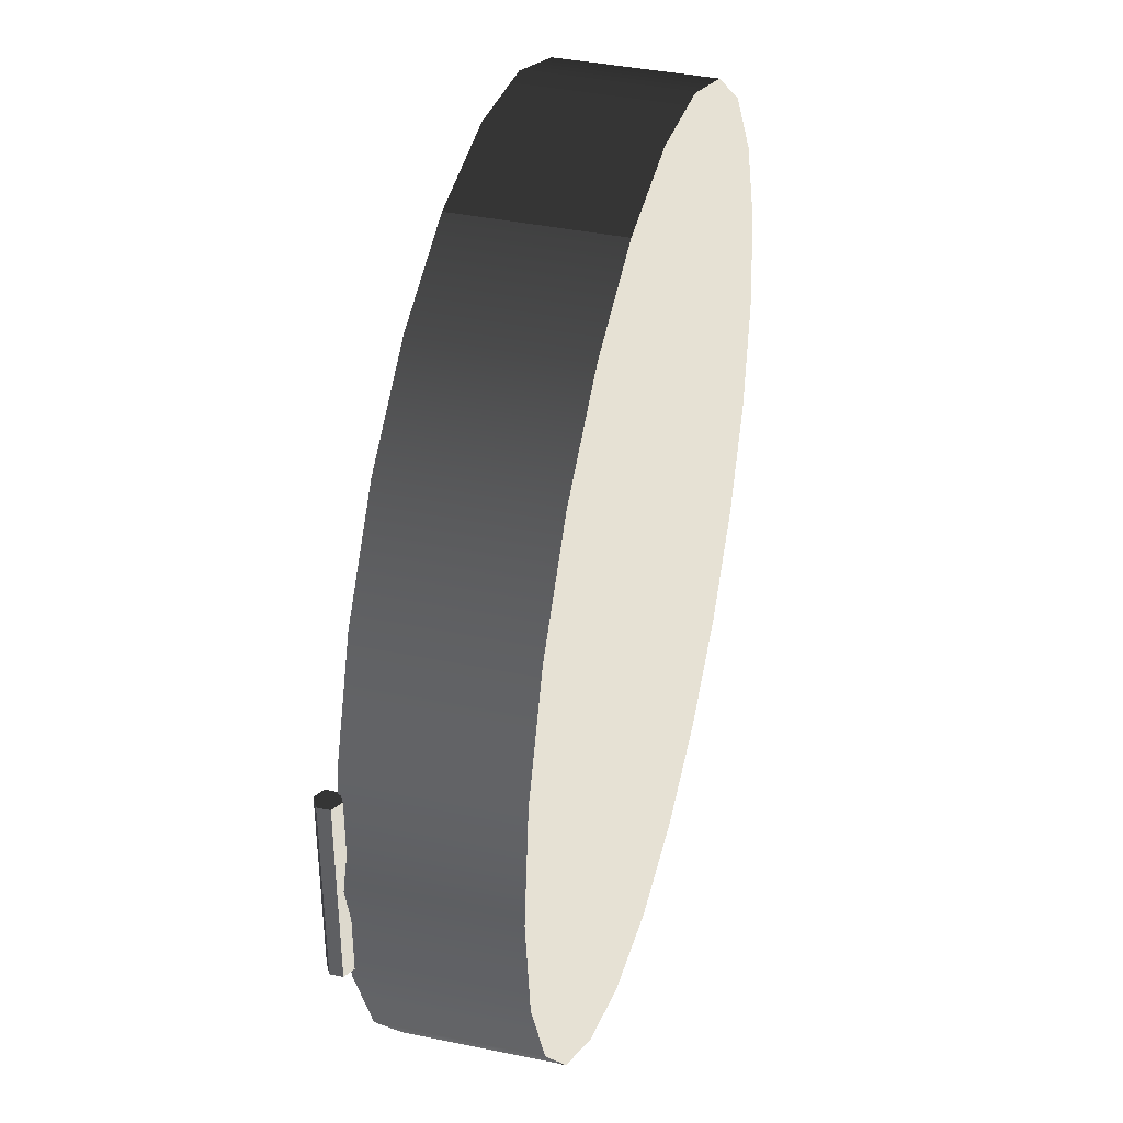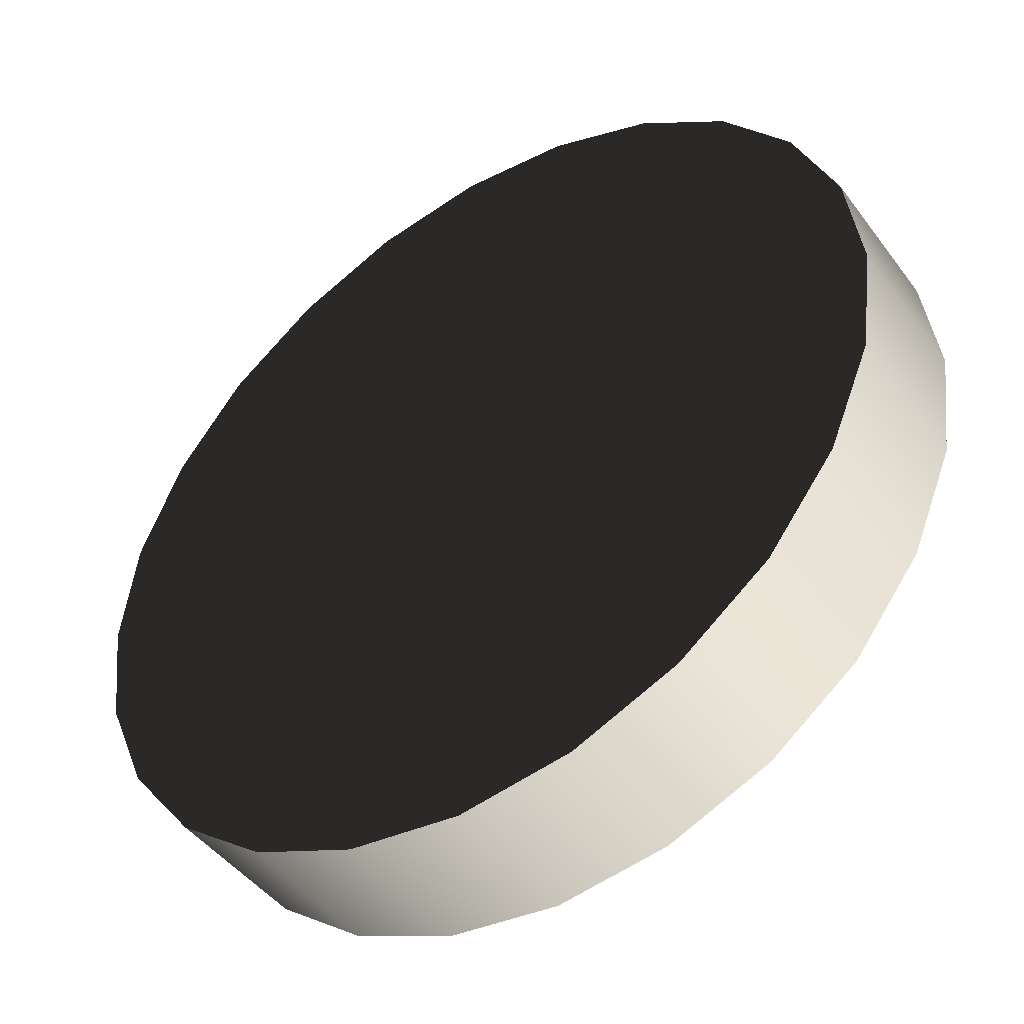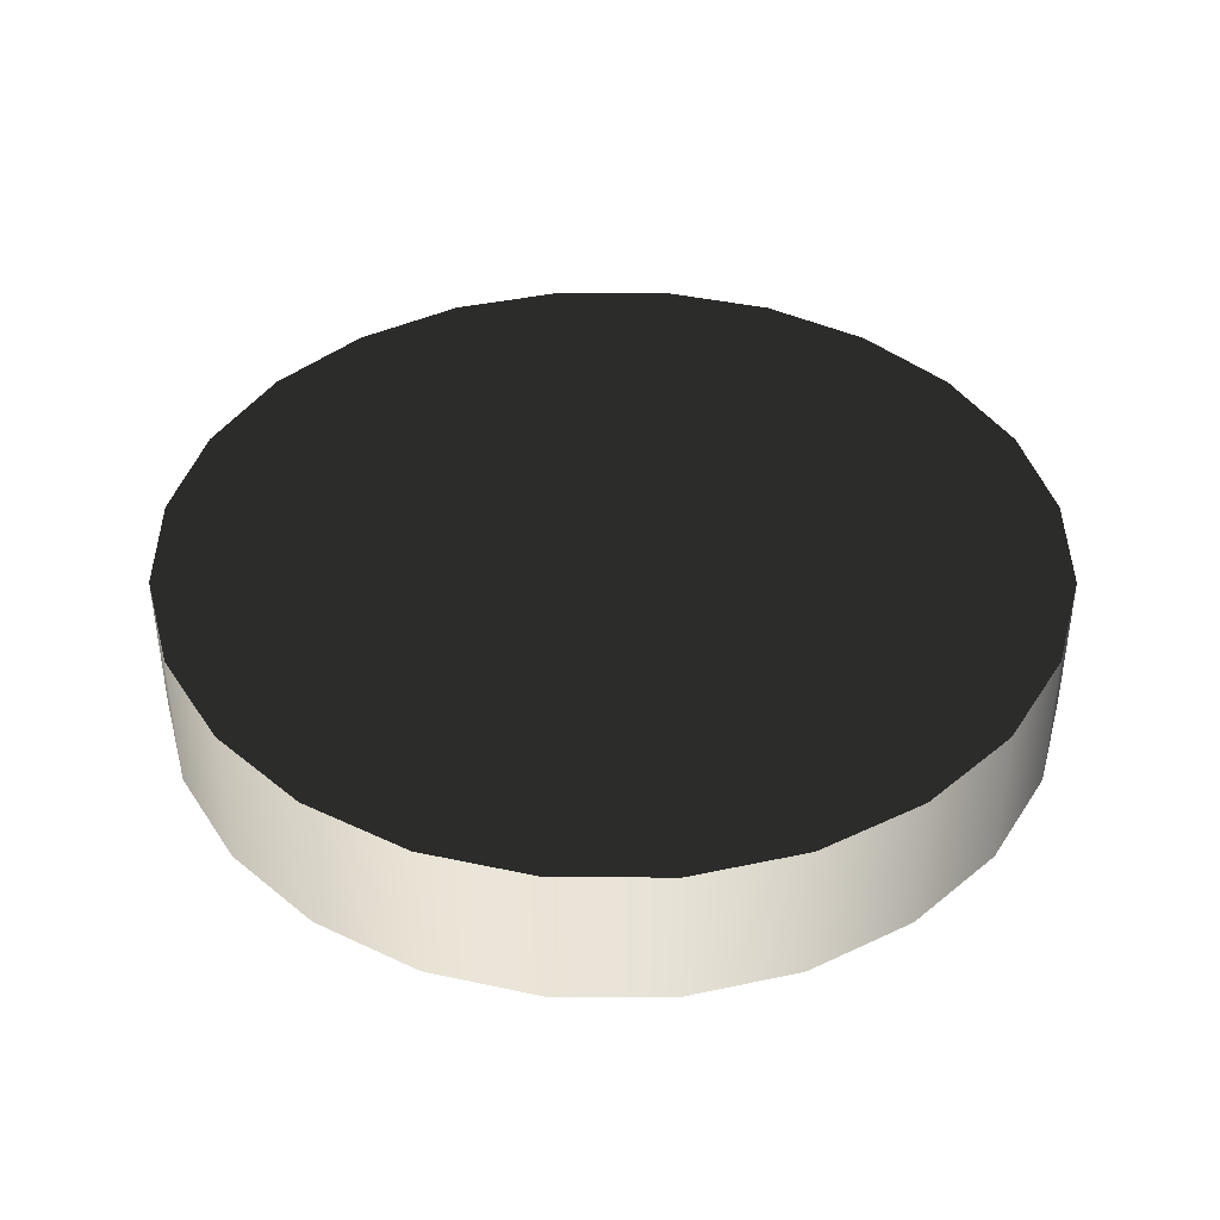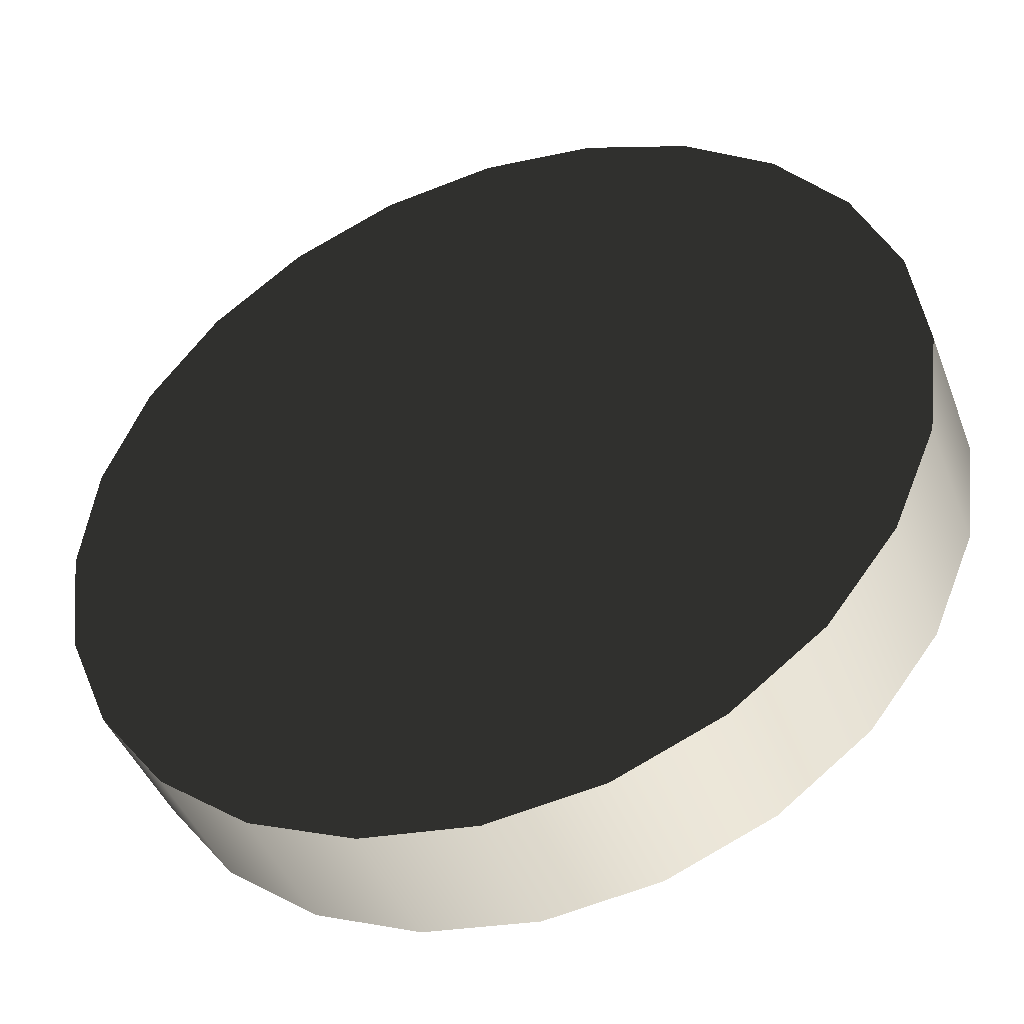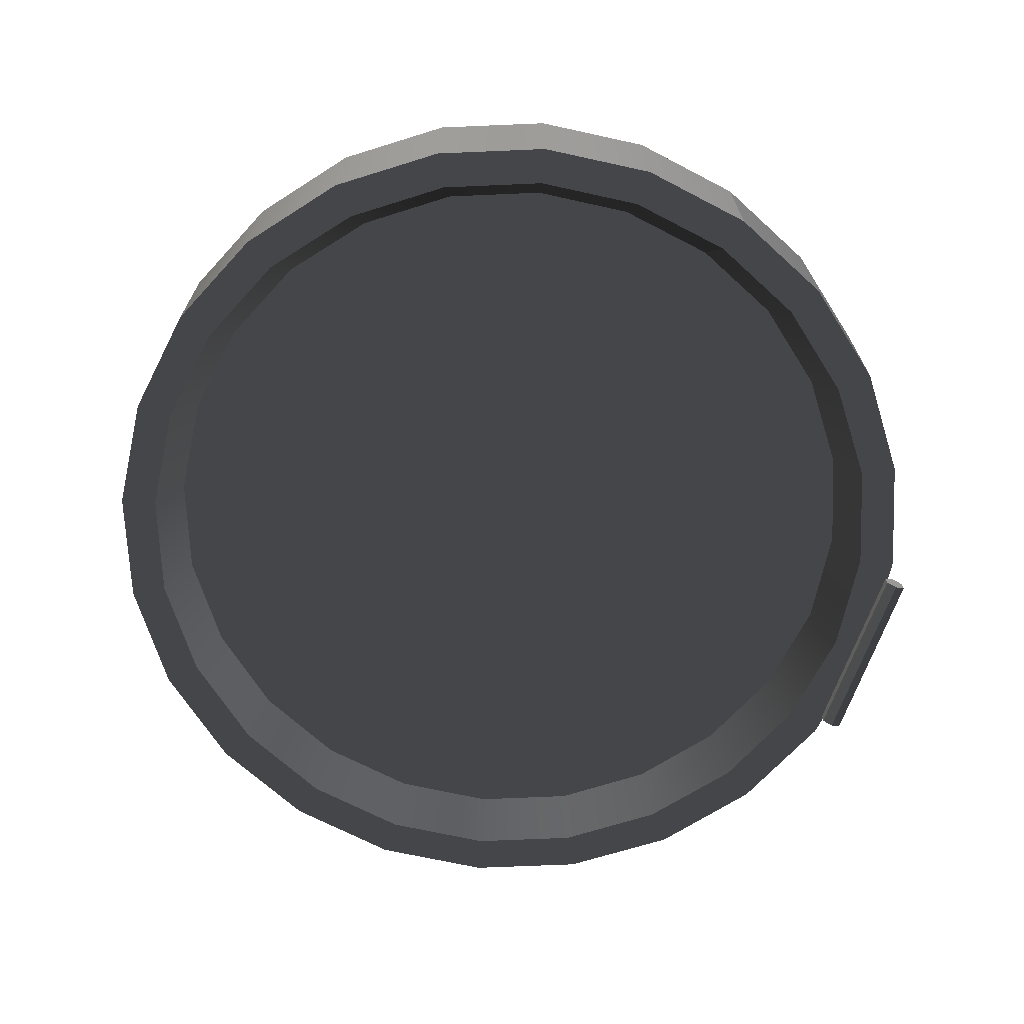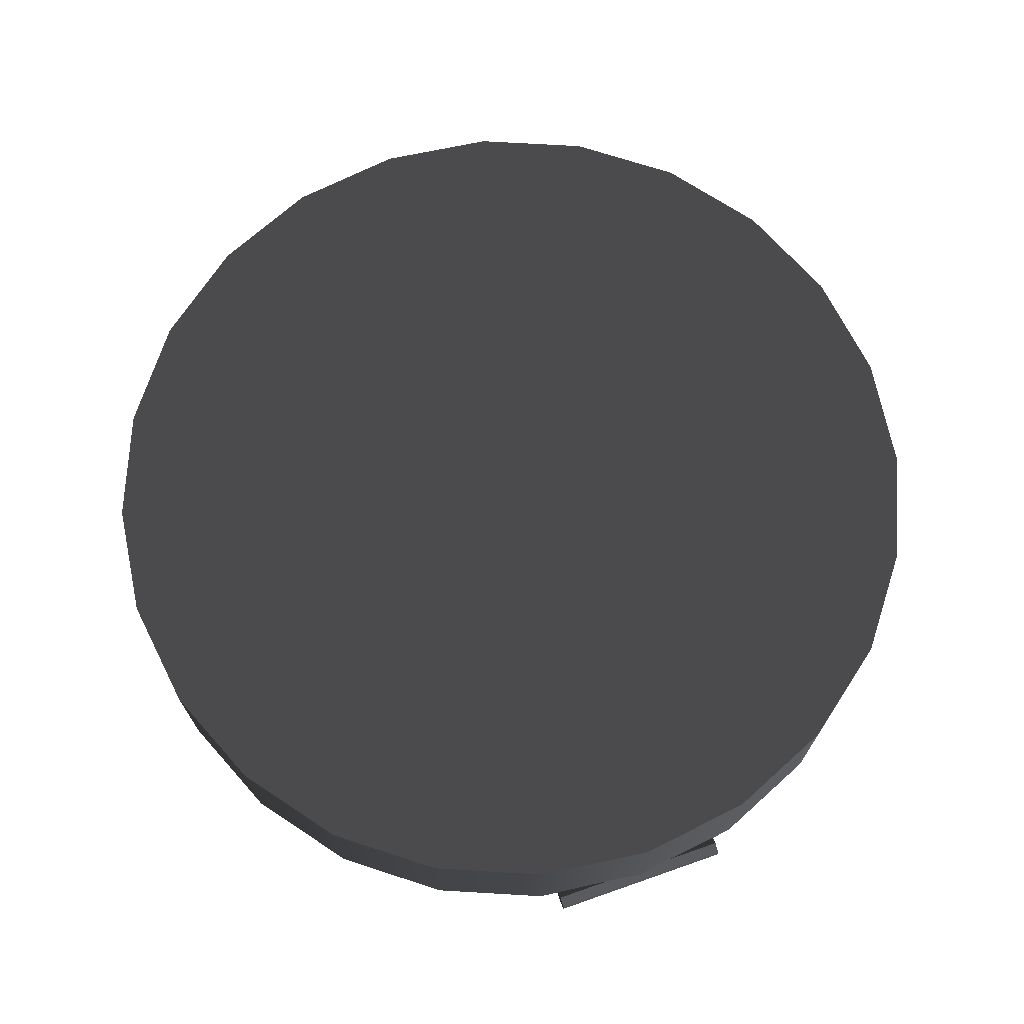
<metadata>
{"format":"obj","ext":"obj","renderer":"f3d","projection":"perspective","resolution":1024,"background":"white","views":[{"elev":39.3,"azim":104.5,"up":"+Z"},{"elev":-46.0,"azim":-145.6,"up":"+Z"},{"elev":40.6,"azim":-157.5,"up":"+Y"},{"elev":-43.6,"azim":-159.8,"up":"+Z"},{"elev":-69.1,"azim":-20.0,"up":"+Y"},{"elev":70.9,"azim":70.7,"up":"+Y"}]}
</metadata>
<code>
v  0 -0.0024 0.0197
v  0 -0.0024 -0.0197
v  0.0022 -0.0012 0.0197
v  0.0022 -0.0012 -0.0197
v  0.0022 0.0013 0.0197
v  0.0022 0.0013 -0.0197
v  0 0.0026 0.0197
v  0 0.0026 -0.0197
v  -0.0021 0.0013 0.0197
v  -0.0021 0.0013 -0.0197
v  -0.0021 -0.0012 0.0197
v  -0.0021 -0.0012 -0.0197
v  -0.0918 0.0012 -0.0848
v  -0.0918 0.0329 -0.0926
v  -0.0698 0.0012 -0.0819
v  -0.0677 0.0329 -0.0894
v  -0.0493 0.0012 -0.0734
v  -0.0454 0.0329 -0.0802
v  -0.0317 0.0012 -0.0599
v  -0.0261 0.0329 -0.0655
v  -0.0181 0.0012 -0.0424
v  -0.0114 0.0329 -0.0463
v  -0.0097 0.0012 -0.0219
v  -0.0021 0.0329 -0.024
v  -0.0068 0.0012 0
v  0.001 0.0329 -0
v  -0.0097 0.0012 0.0219
v  -0.0021 0.0329 0.024
v  -0.0181 0.0012 0.0424
v  -0.0114 0.0329 0.0463
v  -0.0317 0.0012 0.0599
v  -0.0261 0.0329 0.0655
v  -0.0493 0.0012 0.0734
v  -0.0454 0.0329 0.0802
v  -0.0698 0.0012 0.0819
v  -0.0677 0.0329 0.0894
v  -0.0918 0.0012 0.0848
v  -0.0918 0.0329 0.0926
v  -0.1138 0.0012 0.0819
v  -0.1158 0.0329 0.0894
v  -0.1343 0.0012 0.0734
v  -0.1381 0.0329 0.0802
v  -0.1519 0.0012 0.0599
v  -0.1574 0.0329 0.0655
v  -0.1654 0.0012 0.0424
v  -0.1721 0.0329 0.0463
v  -0.1738 0.0012 0.0219
v  -0.1814 0.0329 0.024
v  -0.1767 0.0012 -0
v  -0.1845 0.0329 -0
v  -0.1738 0.0012 -0.0219
v  -0.1814 0.0329 -0.024
v  -0.1654 0.0012 -0.0424
v  -0.1721 0.0329 -0.0463
v  -0.1519 0.0012 -0.0599
v  -0.1574 0.0329 -0.0655
v  -0.1343 0.0012 -0.0734
v  -0.1381 0.0329 -0.0802
v  -0.1138 0.0012 -0.0819
v  -0.1158 0.0329 -0.0894
v  -0.0918 0.0012 -0.0926
v  -0.0677 0.0012 -0.0894
v  -0.0454 0.0012 -0.0802
v  -0.0261 0.0012 -0.0655
v  -0.0114 0.0012 -0.0463
v  -0.0021 0.0012 -0.024
v  0.001 0.0012 0
v  -0.0021 0.0012 0.024
v  -0.0114 0.0012 0.0463
v  -0.0261 0.0012 0.0655
v  -0.0454 0.0012 0.0802
v  -0.0677 0.0012 0.0894
v  -0.0918 0.0012 0.0926
v  -0.1158 0.0012 0.0894
v  -0.1381 0.0012 0.0802
v  -0.1574 0.0012 0.0655
v  -0.1721 0.0012 0.0463
v  -0.1814 0.0012 0.024
v  -0.1845 0.0012 -0
v  -0.1814 0.0012 -0.024
v  -0.1721 0.0012 -0.0463
v  -0.1574 0.0012 -0.0655
v  -0.1381 0.0012 -0.0802
v  -0.1158 0.0012 -0.0894
v  -0.0918 0.0142 -0.0798
v  -0.071 0.0142 -0.0771
v  -0.0517 0.0142 -0.0691
v  -0.0352 0.0142 -0.0564
v  -0.0225 0.0142 -0.0399
v  -0.0145 0.0142 -0.0207
v  -0.0117 0.0142 -0
v  -0.0145 0.0142 0.0207
v  -0.0225 0.0142 0.0399
v  -0.0352 0.0142 0.0564
v  -0.0517 0.0142 0.0691
v  -0.071 0.0142 0.0771
v  -0.0918 0.0142 0.0798
v  -0.1125 0.0142 0.0771
v  -0.1318 0.0142 0.0691
v  -0.1483 0.0142 0.0564
v  -0.1611 0.0142 0.0399
v  -0.169 0.0142 0.0207
v  -0.1718 0.0142 -0
v  -0.169 0.0142 -0.0207
v  -0.1611 0.0142 -0.0399
v  -0.1483 0.0142 -0.0564
v  -0.1318 0.0142 -0.0691
v  -0.1125 0.0142 -0.0771
o SM_Bin_Lid
g SM_Bin_Lid
f 6 8 7
f 7 5 6
f 8 10 9
f 9 7 8
f 10 12 11
f 11 9 10
f 12 2 1
f 1 11 12
f 2 12 10
f 2 10 8
f 2 8 6
f 2 6 4
f 2 4 3
f 3 1 2
f 1 3 5
f 1 5 7
f 1 7 9
f 1 9 11
f 61 14 16
f 16 62 61
f 62 16 18
f 18 63 62
f 63 18 20
f 20 64 63
f 64 20 22
f 22 65 64
f 65 22 24
f 24 66 65
f 66 24 26
f 26 67 66
f 67 26 28
f 28 68 67
f 68 28 30
f 30 69 68
f 69 30 32
f 32 70 69
f 70 32 34
f 34 71 70
f 71 34 36
f 36 72 71
f 72 36 38
f 38 73 72
f 73 38 40
f 40 74 73
f 74 40 42
f 42 75 74
f 75 42 44
f 44 76 75
f 76 44 46
f 46 77 76
f 77 46 48
f 48 78 77
f 78 48 50
f 50 79 78
f 79 50 52
f 52 80 79
f 80 52 54
f 54 81 80
f 81 54 56
f 56 82 81
f 82 56 58
f 58 83 82
f 16 14 60
f 16 60 58
f 16 58 56
f 16 56 54
f 16 54 52
f 16 52 50
f 16 50 48
f 16 48 46
f 16 46 44
f 16 44 42
f 16 42 40
f 16 40 38
f 16 38 36
f 16 36 34
f 16 34 32
f 16 32 30
f 16 30 28
f 16 28 26
f 16 26 24
f 16 24 22
f 16 22 20
f 16 20 18
f 83 58 60
f 60 84 83
f 84 60 14
f 14 61 84
f 55 57 107
f 107 106 55
f 15 13 61
f 61 62 15
f 17 15 62
f 62 63 17
f 19 17 63
f 63 64 19
f 21 19 64
f 64 65 21
f 23 21 65
f 65 66 23
f 25 23 66
f 66 67 25
f 27 25 67
f 67 68 27
f 29 27 68
f 68 69 29
f 31 29 69
f 69 70 31
f 33 31 70
f 70 71 33
f 35 33 71
f 71 72 35
f 37 35 72
f 72 73 37
f 39 37 73
f 73 74 39
f 41 39 74
f 74 75 41
f 43 41 75
f 75 76 43
f 45 43 76
f 76 77 45
f 47 45 77
f 77 78 47
f 49 47 78
f 78 79 49
f 51 49 79
f 79 80 51
f 53 51 80
f 80 81 53
f 55 53 81
f 81 82 55
f 57 55 82
f 82 83 57
f 59 57 83
f 83 84 59
f 13 59 84
f 84 61 13
f 85 86 87
f 85 87 88
f 85 88 89
f 85 89 90
f 85 90 91
f 85 91 92
f 85 92 93
f 85 93 94
f 85 94 95
f 85 95 96
f 85 96 97
f 85 97 98
f 85 98 99
f 85 99 100
f 85 100 101
f 85 101 102
f 85 102 103
f 85 103 104
f 85 104 105
f 85 105 106
f 85 106 107
f 85 107 108
f 41 43 100
f 100 99 41
f 27 29 93
f 93 92 27
f 57 59 108
f 108 107 57
f 13 15 86
f 86 85 13
f 43 45 101
f 101 100 43
f 29 31 94
f 94 93 29
f 59 13 85
f 85 108 59
f 15 17 87
f 87 86 15
f 45 47 102
f 102 101 45
f 31 33 95
f 95 94 31
f 17 19 88
f 88 87 17
f 47 49 103
f 103 102 47
f 33 35 96
f 96 95 33
f 19 21 89
f 89 88 19
f 49 51 104
f 104 103 49
f 35 37 97
f 97 96 35
f 21 23 90
f 90 89 21
f 51 53 105
f 105 104 51
f 37 39 98
f 98 97 37
f 23 25 91
f 91 90 23
f 53 55 106
f 106 105 53
f 39 41 99
f 99 98 39
f 25 27 92
f 92 91 25
f 4 6 5
f 5 3 4

</code>
